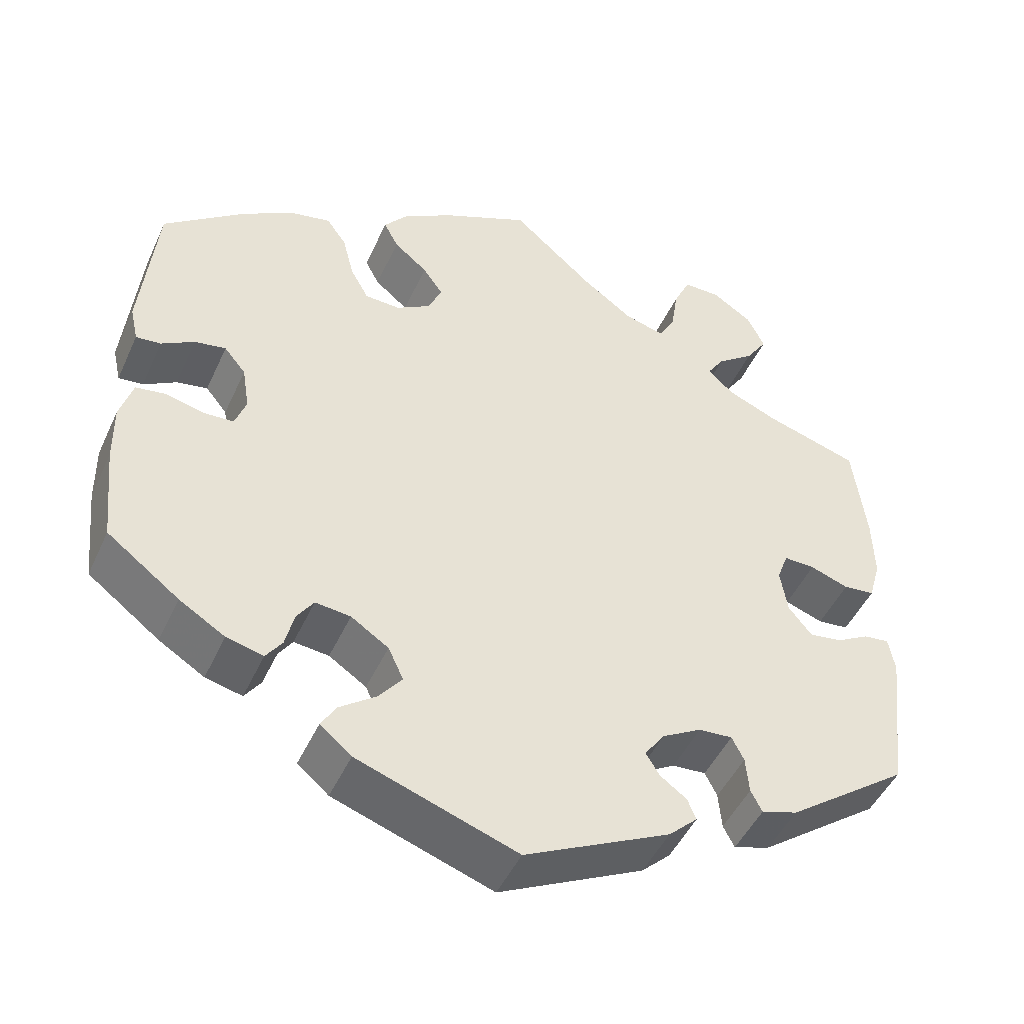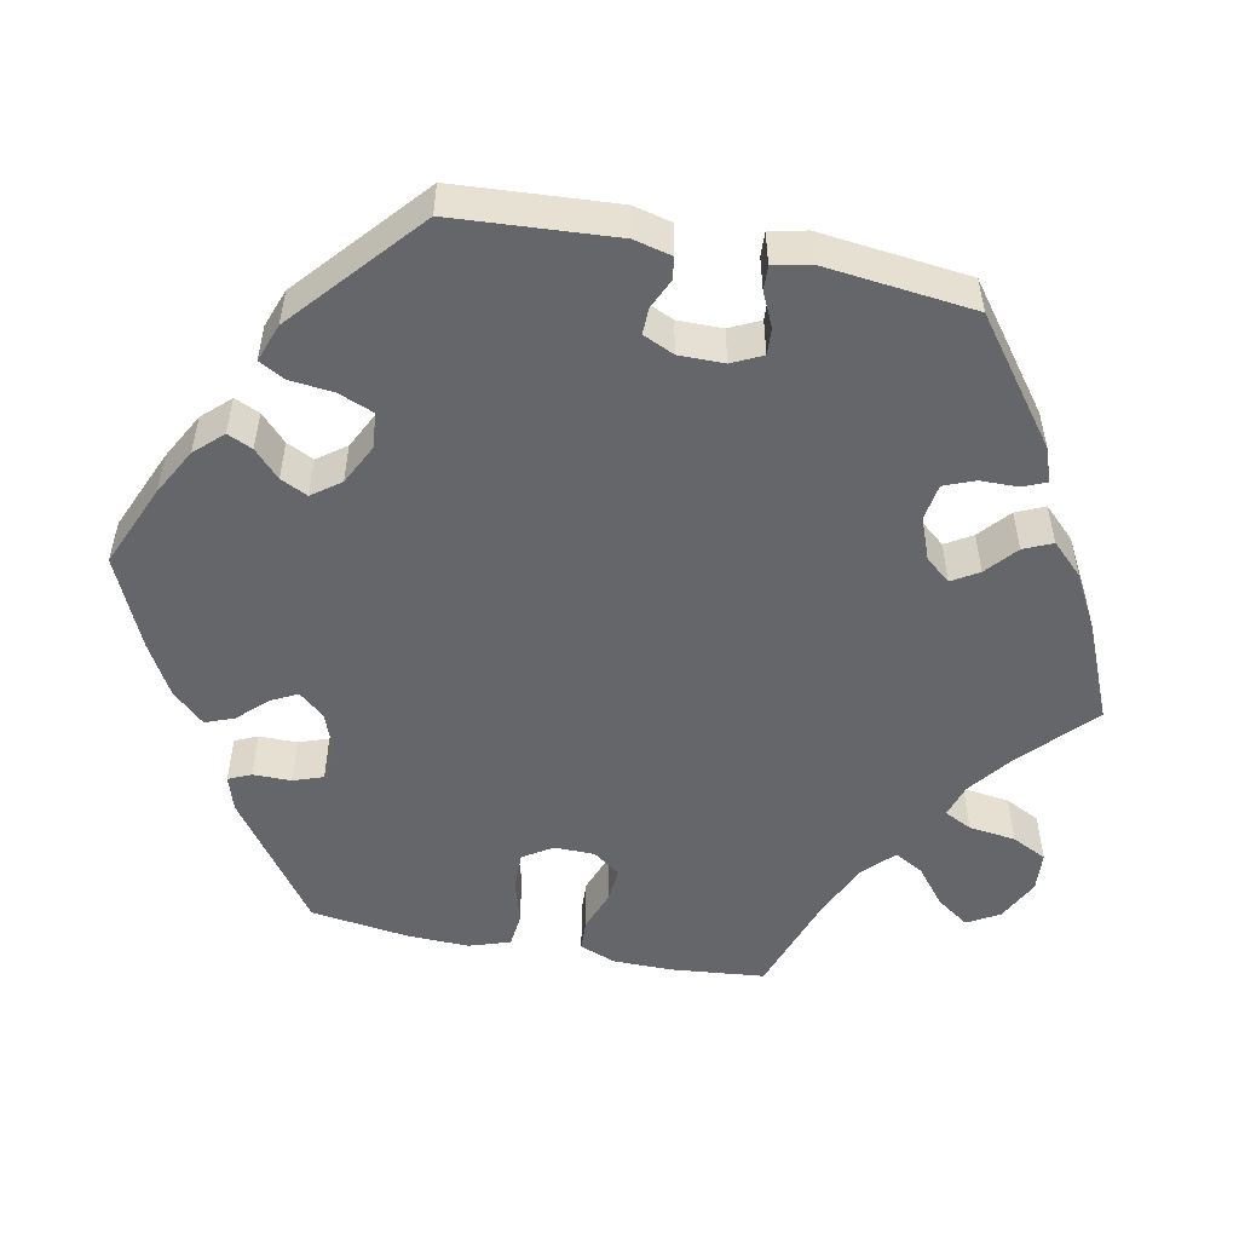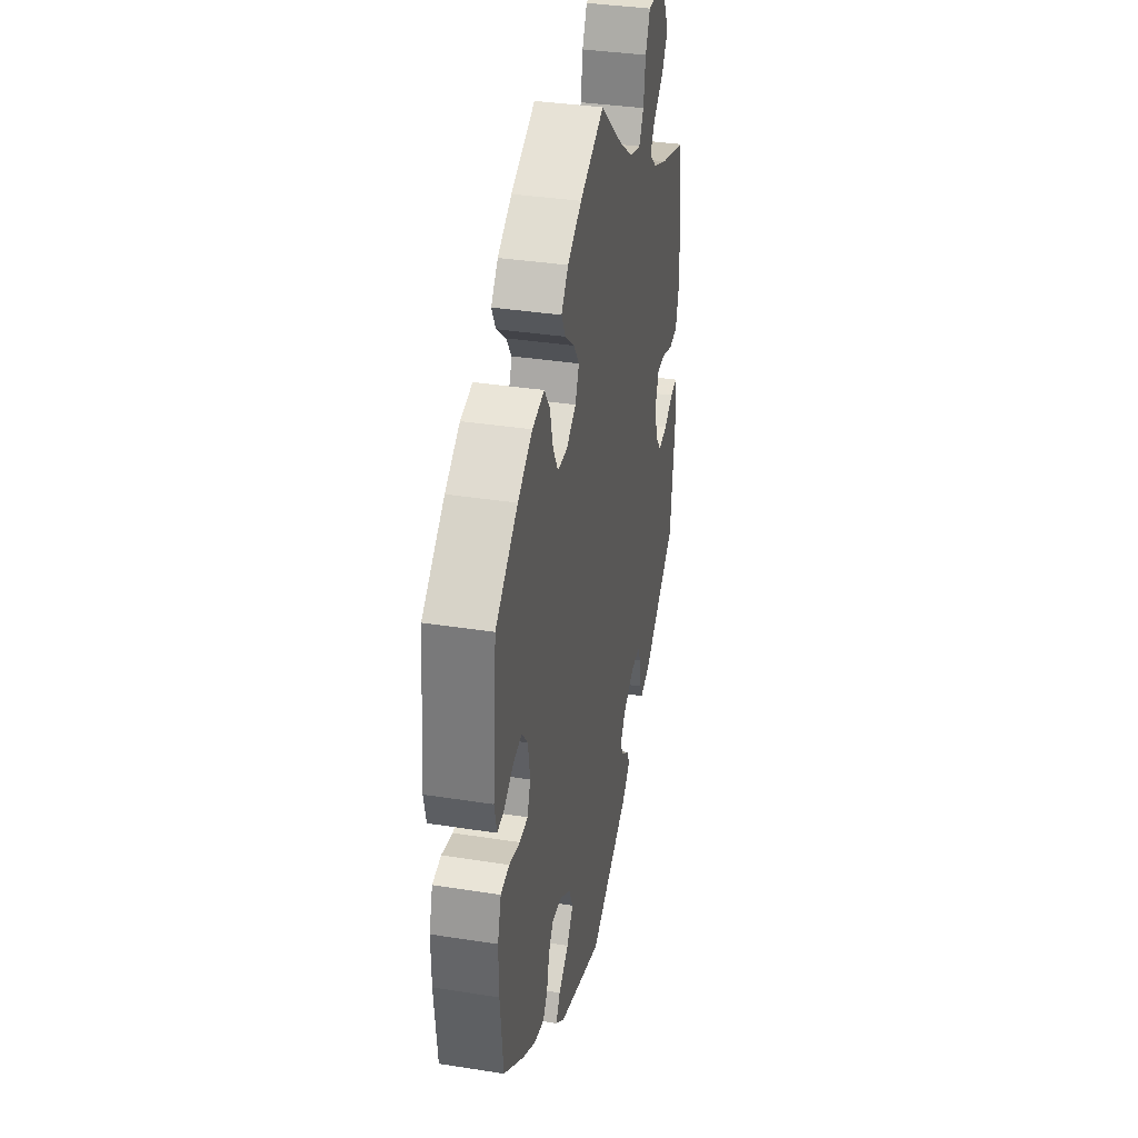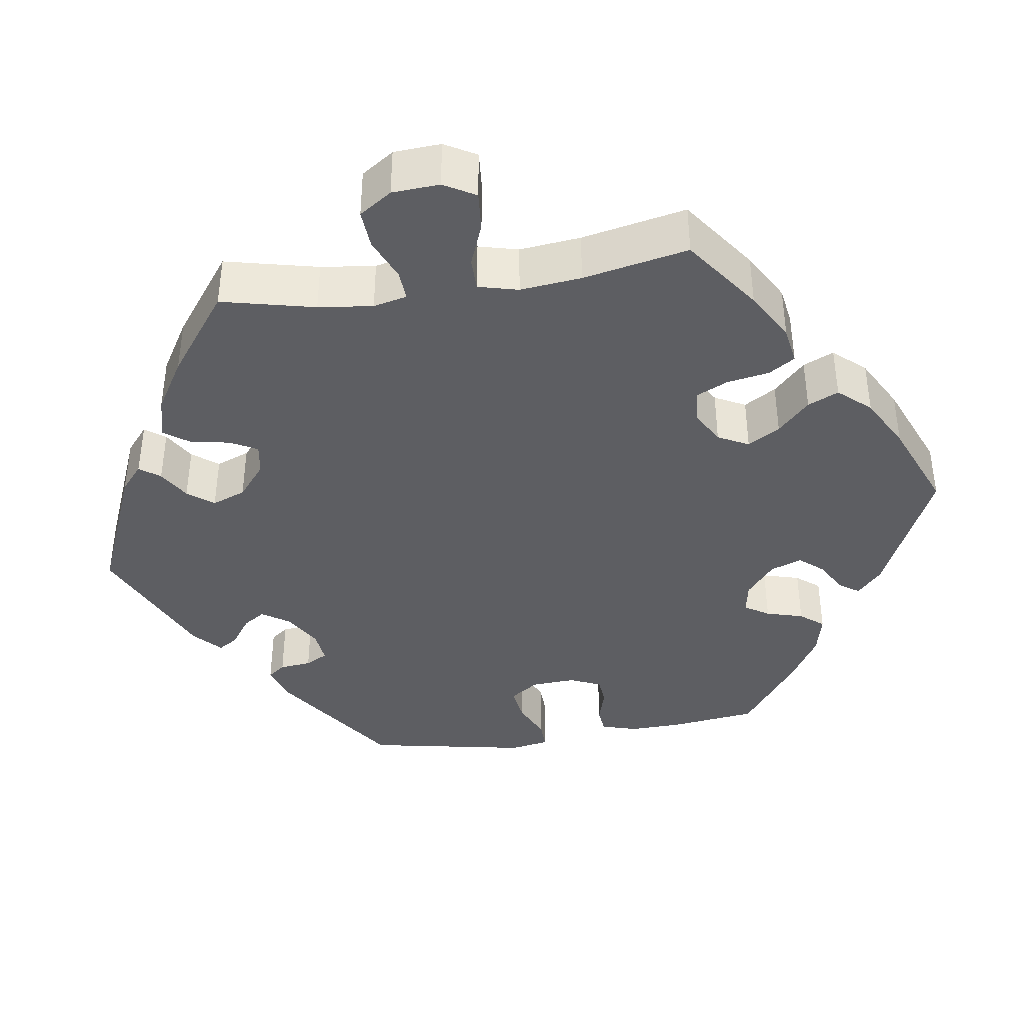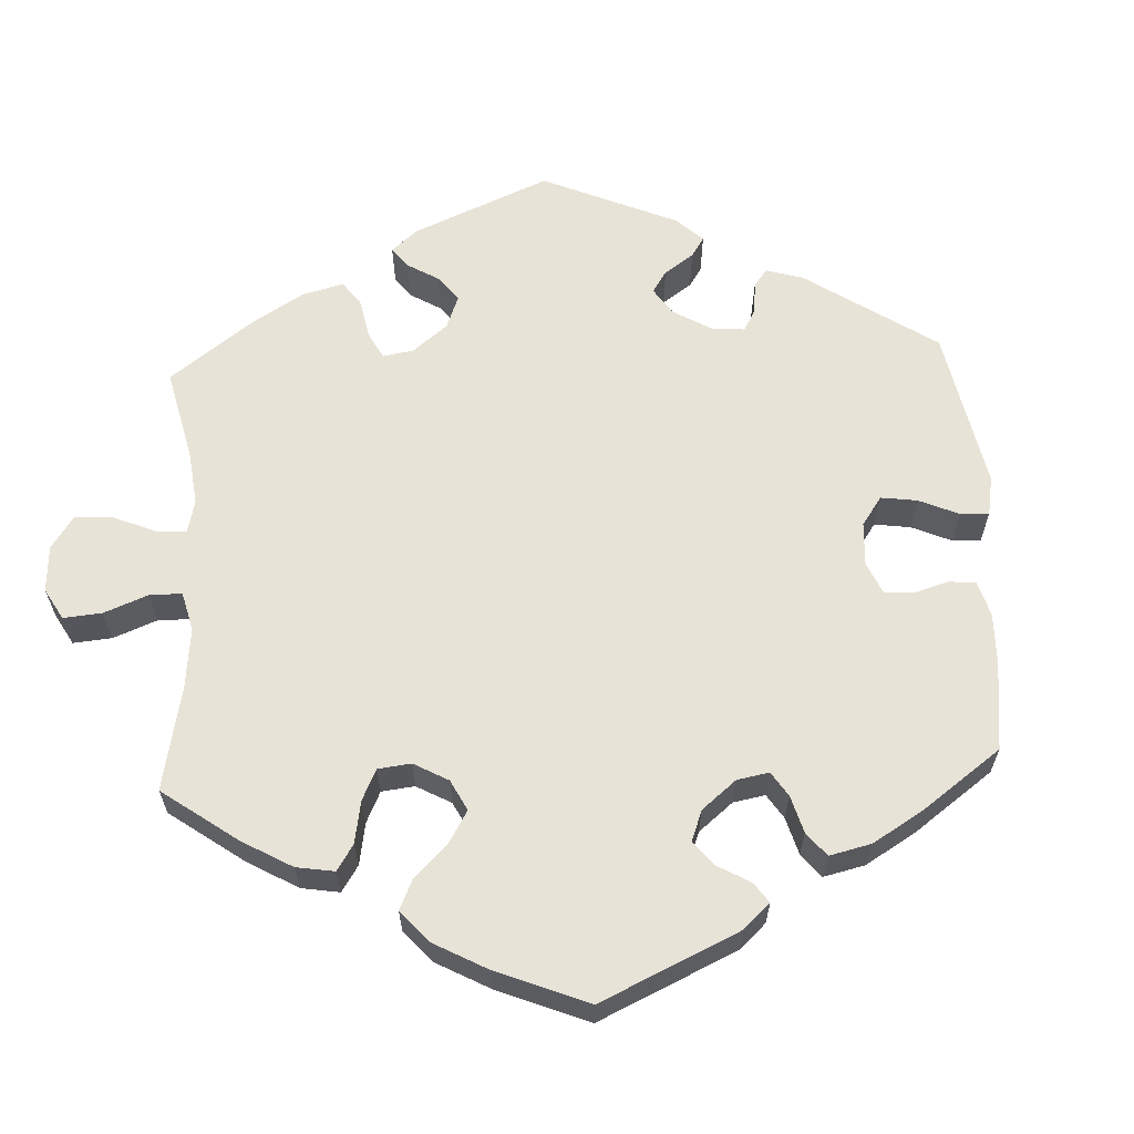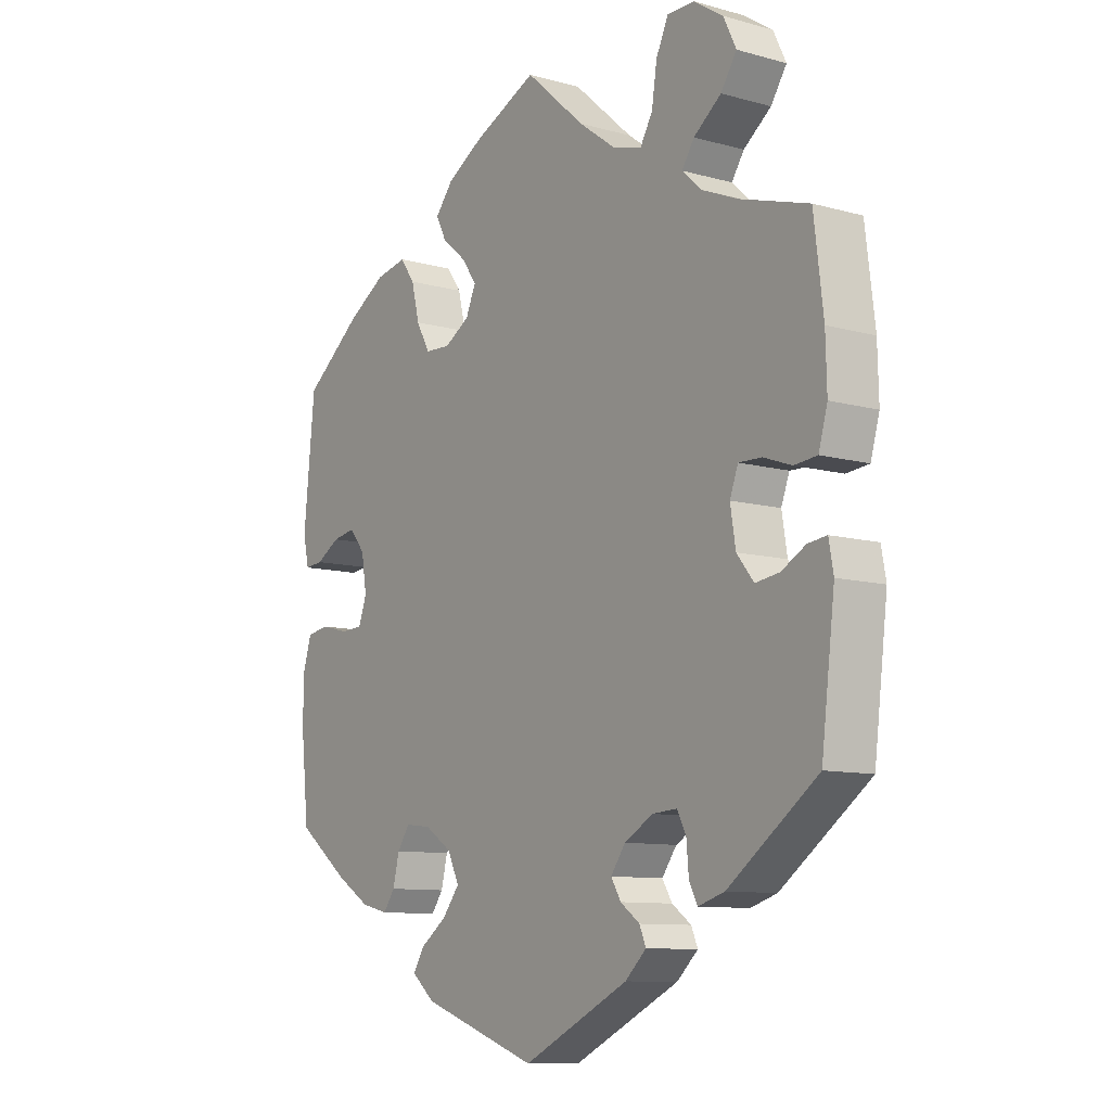
<metadata>
{"format":"obj","ext":"obj","renderer":"f3d","projection":"perspective","resolution":1024,"background":"white","views":[{"elev":-47.3,"azim":156.2,"up":"+Z"},{"elev":-51.9,"azim":-161.3,"up":"+Y"},{"elev":35.9,"azim":101.7,"up":"+Z"},{"elev":-39.1,"azim":-21.3,"up":"+Y"},{"elev":62.1,"azim":56.9,"up":"+Y"},{"elev":-9.9,"azim":-125.5,"up":"+Z"}]}
</metadata>
<code>
v -0.524 0.07 -0.1
v -0.516 0.07 -0.056
v -0.484 0.07 -0.06
v -0.443 0.07 -0.083
v -0.402 0.07 -0.089
v -0.373 0.07 -0.053
v -0.364 0.07 0.003
v -0.378 0.07 0.041
v -0.417 0.07 0.04
v -0.465 0.07 0.023
v -0.504 0.07 0.027
v -0.519 0.07 0.08
v -0.517 0.07 0.158
v -0.501 0.07 0.289
v -0.385 0.07 0.324
v -0.321 0.07 0.351
v -0.289 0.07 0.381
v -0.31 0.07 0.413
v -0.357 0.07 0.449
v -0.384 0.07 0.49
v -0.362 0.07 0.535
v -0.312 0.07 0.568
v -0.266 0.07 0.568
v -0.245 0.07 0.523
v -0.236 0.07 0.464
v -0.215 0.07 0.428
v -0.165 0.07 0.442
v -0.102 0.07 0.488
v 0 0.07 0.578
v 0.108 0.07 0.529
v 0.171 0.07 0.492
v 0.202 0.07 0.454
v 0.184 0.07 0.419
v 0.142 0.07 0.384
v 0.117 0.07 0.348
v 0.134 0.07 0.309
v 0.177 0.07 0.283
v 0.221 0.07 0.285
v 0.244 0.07 0.327
v 0.258 0.07 0.383
v 0.283 0.07 0.418
v 0.336 0.07 0.407
v 0.401 0.07 0.367
v 0.5 0.07 0.29
v 0.519 0.07 0.098
v 0.509 0.07 0.053
v 0.478 0.07 0.056
v 0.437 0.07 0.08
v 0.398 0.07 0.087
v 0.371 0.07 0.054
v 0.362 0.07 -0.002
v 0.376 0.07 -0.041
v 0.413 0.07 -0.043
v 0.461 0.07 -0.031
v 0.499 0.07 -0.037
v 0.515 0.07 -0.089
v 0.514 0.07 -0.164
v 0.501 0.07 -0.288
v 0.411 0.07 -0.356
v 0.354 0.07 -0.391
v 0.308 0.07 -0.402
v 0.288 0.07 -0.374
v 0.277 0.07 -0.329
v 0.256 0.07 -0.298
v 0.212 0.07 -0.303
v 0.165 0.07 -0.334
v 0.146 0.07 -0.375
v 0.175 0.07 -0.412
v 0.22 0.07 -0.445
v 0.239 0.07 -0.476
v 0.2 0.07 -0.509
v 0.001 0.07 -0.578
v -0.18 0.07 -0.489
v -0.216 0.07 -0.455
v -0.205 0.07 -0.429
v -0.172 0.07 -0.405
v -0.155 0.07 -0.377
v -0.18 0.07 -0.342
v -0.229 0.07 -0.314
v -0.271 0.07 -0.311
v -0.286 0.07 -0.341
v -0.29 0.07 -0.387
v -0.304 0.07 -0.414
v -0.349 0.07 -0.4
v -0.501 0.07 -0.288
v -0.524 0 -0.1
v -0.516 0 -0.056
v -0.484 0 -0.06
v -0.443 0 -0.083
v -0.402 0 -0.089
v -0.373 0 -0.053
v -0.364 0 0.003
v -0.378 0 0.041
v -0.417 0 0.04
v -0.465 0 0.023
v -0.504 0 0.027
v -0.519 0 0.08
v -0.517 0 0.158
v -0.501 0 0.289
v -0.385 0 0.324
v -0.321 0 0.351
v -0.289 0 0.381
v -0.31 0 0.413
v -0.357 0 0.449
v -0.384 0 0.49
v -0.362 0 0.535
v -0.312 0 0.568
v -0.266 0 0.568
v -0.245 0 0.523
v -0.236 0 0.464
v -0.215 0 0.428
v -0.165 0 0.442
v -0.102 0 0.488
v 0 0 0.578
v 0.108 0 0.529
v 0.171 0 0.492
v 0.202 0 0.454
v 0.184 0 0.419
v 0.142 0 0.384
v 0.117 0 0.348
v 0.134 0 0.309
v 0.177 0 0.283
v 0.221 0 0.285
v 0.244 0 0.327
v 0.258 0 0.383
v 0.283 0 0.418
v 0.336 0 0.407
v 0.401 0 0.367
v 0.5 0 0.29
v 0.519 0 0.098
v 0.509 0 0.053
v 0.478 0 0.056
v 0.437 0 0.08
v 0.398 0 0.087
v 0.371 0 0.054
v 0.362 0 -0.002
v 0.376 0 -0.041
v 0.413 0 -0.043
v 0.461 0 -0.031
v 0.499 0 -0.037
v 0.515 0 -0.089
v 0.514 0 -0.164
v 0.501 0 -0.288
v 0.411 0 -0.356
v 0.354 0 -0.391
v 0.308 0 -0.402
v 0.288 0 -0.374
v 0.277 0 -0.329
v 0.256 0 -0.298
v 0.212 0 -0.303
v 0.165 0 -0.334
v 0.146 0 -0.375
v 0.175 0 -0.412
v 0.22 0 -0.445
v 0.239 0 -0.476
v 0.2 0 -0.509
v 0.001 0 -0.578
v -0.18 0 -0.489
v -0.216 0 -0.455
v -0.205 0 -0.429
v -0.172 0 -0.405
v -0.155 0 -0.377
v -0.18 0 -0.342
v -0.229 0 -0.314
v -0.271 0 -0.311
v -0.286 0 -0.341
v -0.29 0 -0.387
v -0.304 0 -0.414
v -0.349 0 -0.4
v -0.501 0 -0.288
f 81 82 83 84
f 80 81 84 85
f 79 80 85 1
f 73 74 75 76
f 73 76 77
f 72 73 77
f 71 72 77 78
f 68 69 70 71
f 67 68 71 78
f 60 61 62 63
f 60 63 64
f 59 60 64
f 58 59 64
f 57 58 64
f 56 57 64 65
f 53 54 55 56
f 52 53 56 65
f 45 46 47 48
f 45 48 49
f 44 45 49
f 43 44 49 50
f 39 40 41 42
f 38 39 42 43
f 31 32 33 34
f 31 34 35
f 28 29 30 31
f 27 28 31 35
f 26 27 35 36
f 22 23 24 25
f 22 25 26
f 21 22 26
f 18 19 20 21
f 17 18 21 26
f 16 17 26 36
f 12 13 14 15
f 9 10 11 12
f 8 9 12 15
f 7 8 15 16
f 1 2 3 4
f 1 4 5
f 79 1 5
f 66 67 78 79
f 66 79 5 6
f 51 52 65 66
f 51 66 6 7
f 38 43 50 51
f 37 38 51 7
f 7 16 36 37
f 169 168 167 166
f 170 169 166 165
f 86 170 165 164
f 161 160 159 158
f 162 161 158
f 162 158 157
f 163 162 157 156
f 156 155 154 153
f 163 156 153 152
f 148 147 146 145
f 149 148 145
f 149 145 144
f 149 144 143
f 149 143 142
f 150 149 142 141
f 141 140 139 138
f 150 141 138 137
f 133 132 131 130
f 134 133 130
f 134 130 129
f 135 134 129 128
f 127 126 125 124
f 128 127 124 123
f 119 118 117 116
f 120 119 116
f 116 115 114 113
f 120 116 113 112
f 121 120 112 111
f 110 109 108 107
f 111 110 107
f 111 107 106
f 106 105 104 103
f 111 106 103 102
f 121 111 102 101
f 100 99 98 97
f 97 96 95 94
f 100 97 94 93
f 101 100 93 92
f 89 88 87 86
f 90 89 86
f 90 86 164
f 164 163 152 151
f 91 90 164 151
f 151 150 137 136
f 92 91 151 136
f 136 135 128 123
f 92 136 123 122
f 122 121 101 92
f 1 86 87 2
f 2 87 88 3
f 3 88 89 4
f 4 89 90 5
f 5 90 91 6
f 6 91 92 7
f 7 92 93 8
f 8 93 94 9
f 9 94 95 10
f 10 95 96 11
f 11 96 97 12
f 12 97 98 13
f 13 98 99 14
f 14 99 100 15
f 15 100 101 16
f 16 101 102 17
f 17 102 103 18
f 18 103 104 19
f 19 104 105 20
f 20 105 106 21
f 21 106 107 22
f 22 107 108 23
f 23 108 109 24
f 24 109 110 25
f 25 110 111 26
f 26 111 112 27
f 27 112 113 28
f 28 113 114 29
f 29 114 115 30
f 30 115 116 31
f 31 116 117 32
f 32 117 118 33
f 33 118 119 34
f 34 119 120 35
f 35 120 121 36
f 36 121 122 37
f 37 122 123 38
f 38 123 124 39
f 39 124 125 40
f 40 125 126 41
f 41 126 127 42
f 42 127 128 43
f 43 128 129 44
f 44 129 130 45
f 45 130 131 46
f 46 131 132 47
f 47 132 133 48
f 48 133 134 49
f 49 134 135 50
f 50 135 136 51
f 51 136 137 52
f 52 137 138 53
f 53 138 139 54
f 54 139 140 55
f 55 140 141 56
f 56 141 142 57
f 57 142 143 58
f 58 143 144 59
f 59 144 145 60
f 60 145 146 61
f 61 146 147 62
f 62 147 148 63
f 63 148 149 64
f 64 149 150 65
f 65 150 151 66
f 66 151 152 67
f 67 152 153 68
f 68 153 154 69
f 69 154 155 70
f 70 155 156 71
f 71 156 157 72
f 72 157 158 73
f 73 158 159 74
f 74 159 160 75
f 75 160 161 76
f 76 161 162 77
f 77 162 163 78
f 78 163 164 79
f 79 164 165 80
f 80 165 166 81
f 81 166 167 82
f 82 167 168 83
f 83 168 169 84
f 84 169 170 85
f 85 170 86 1

</code>
